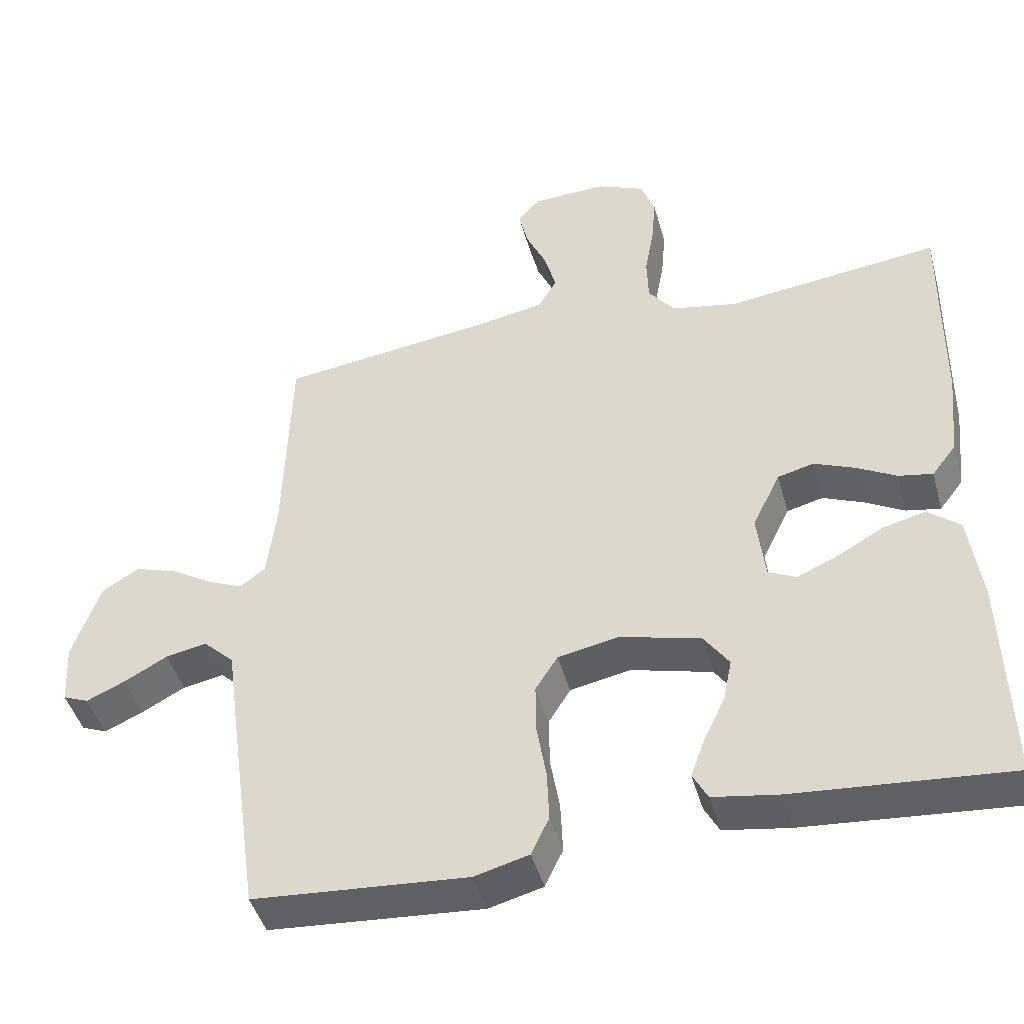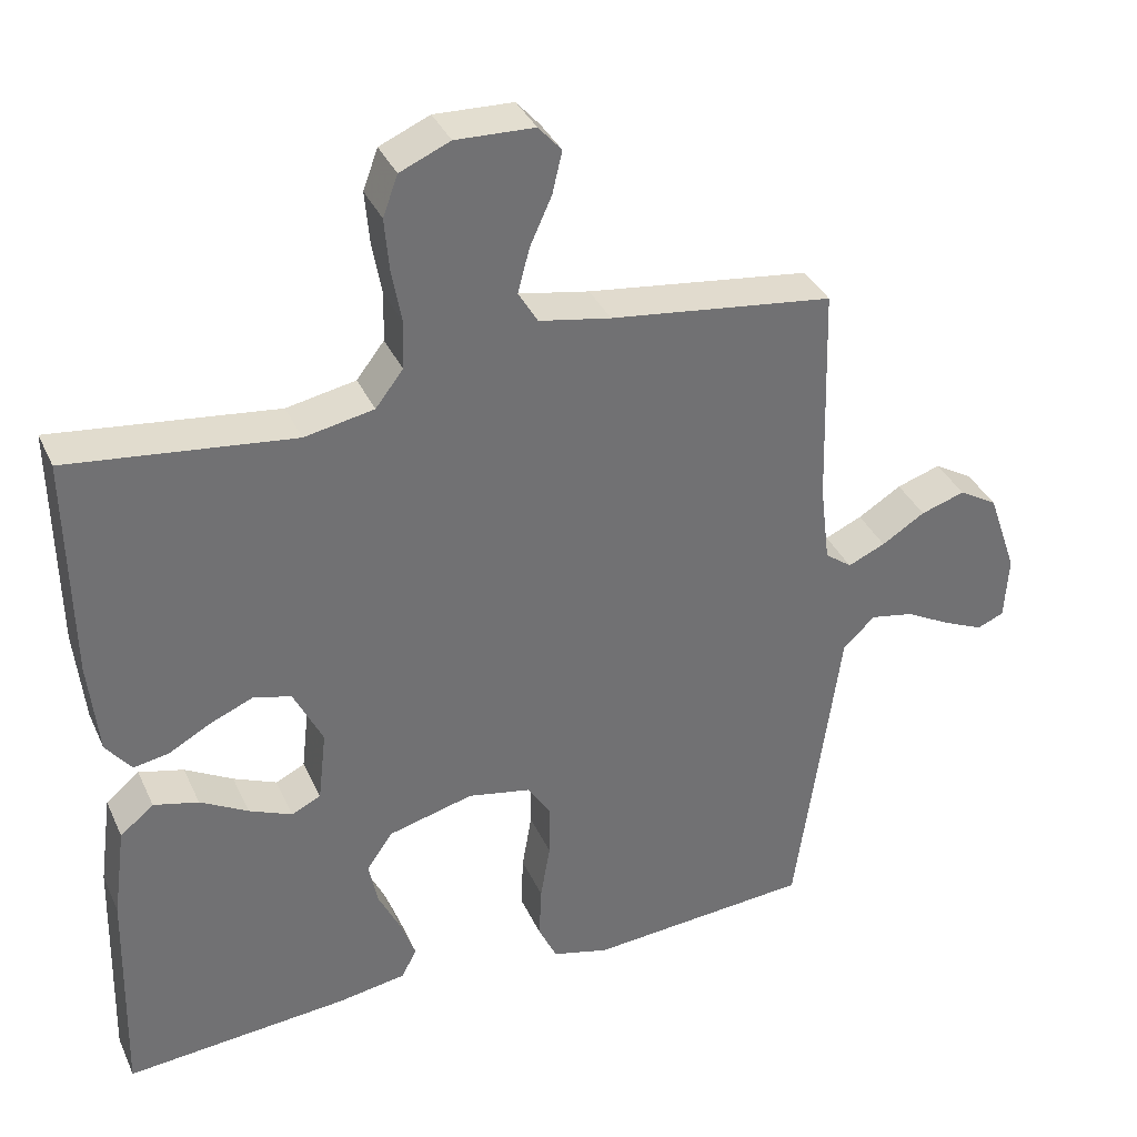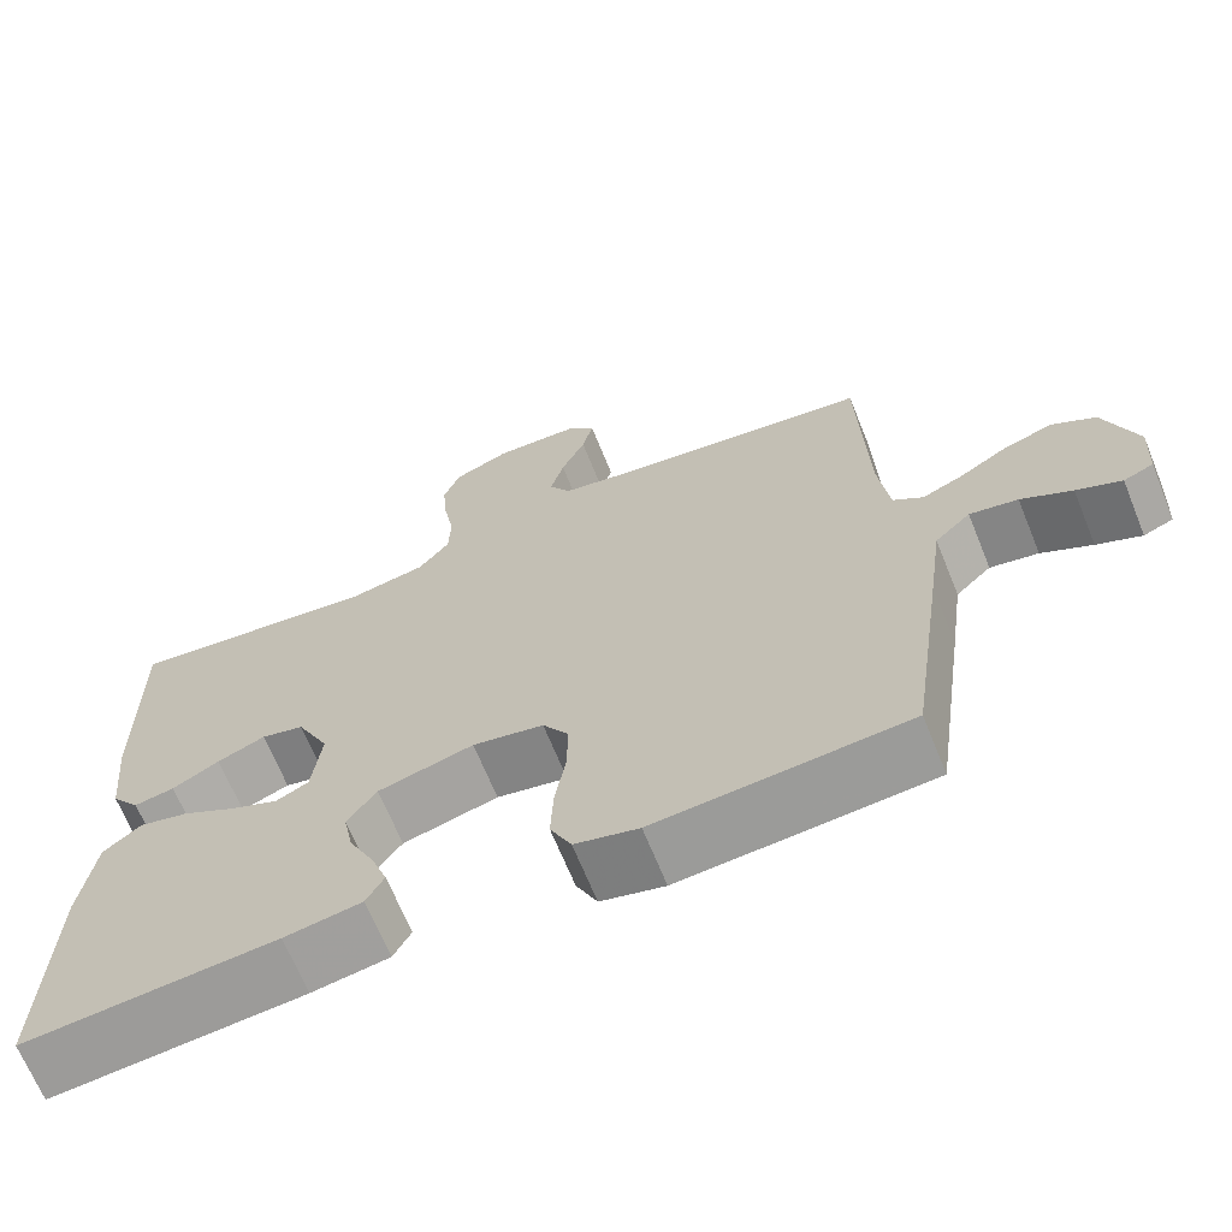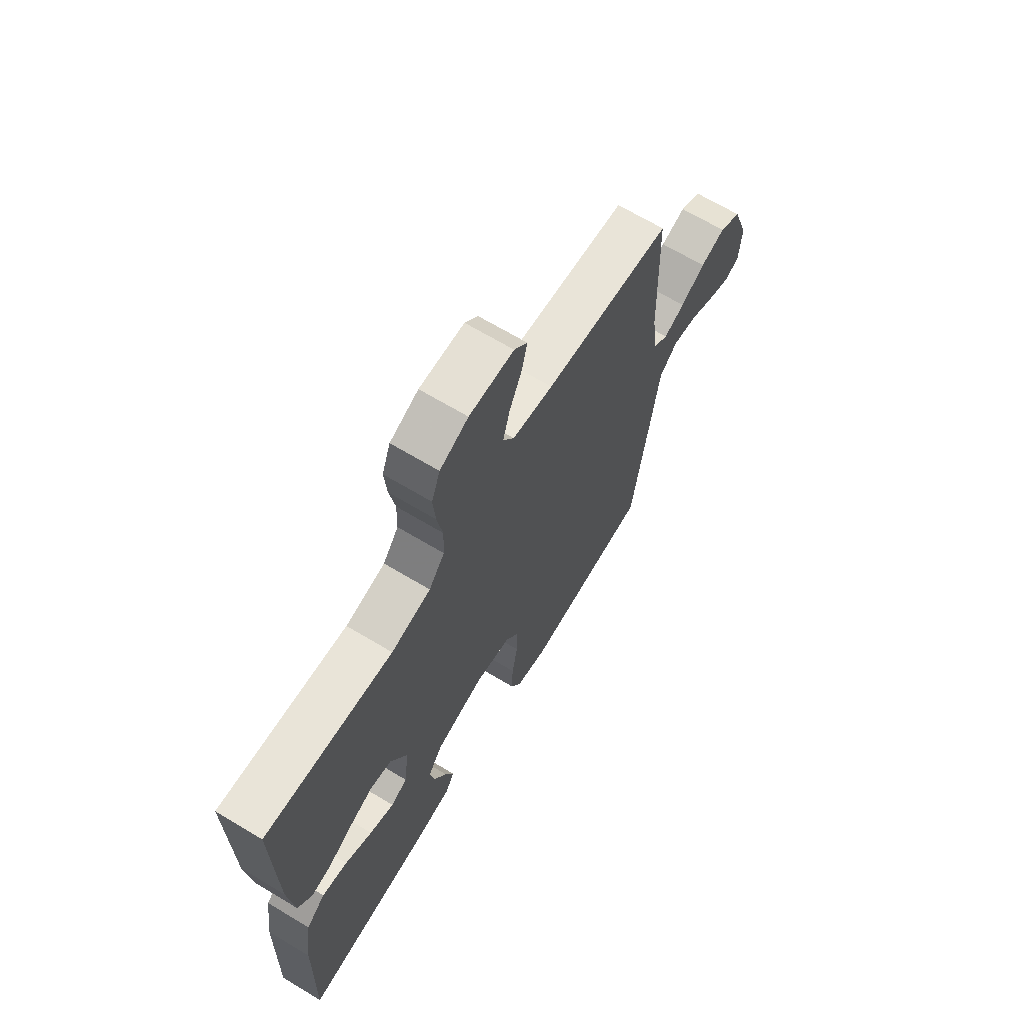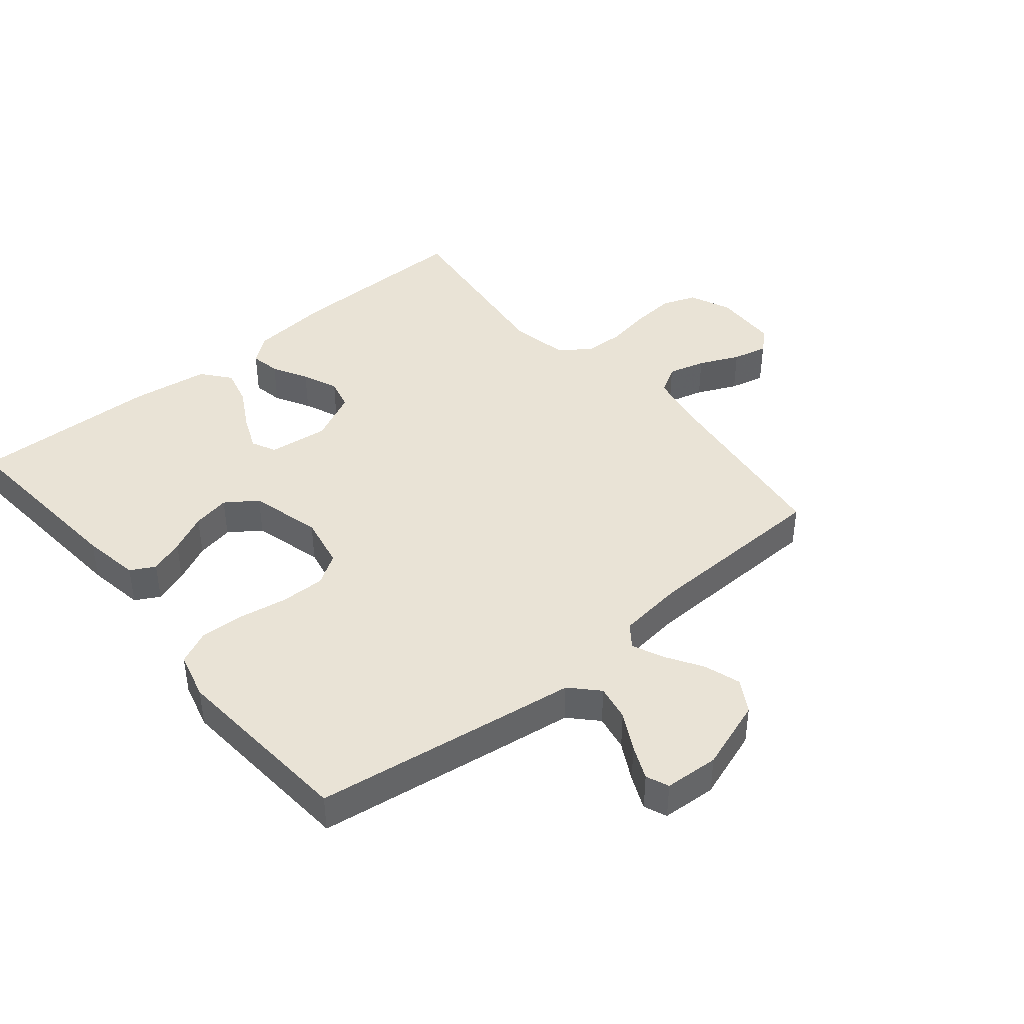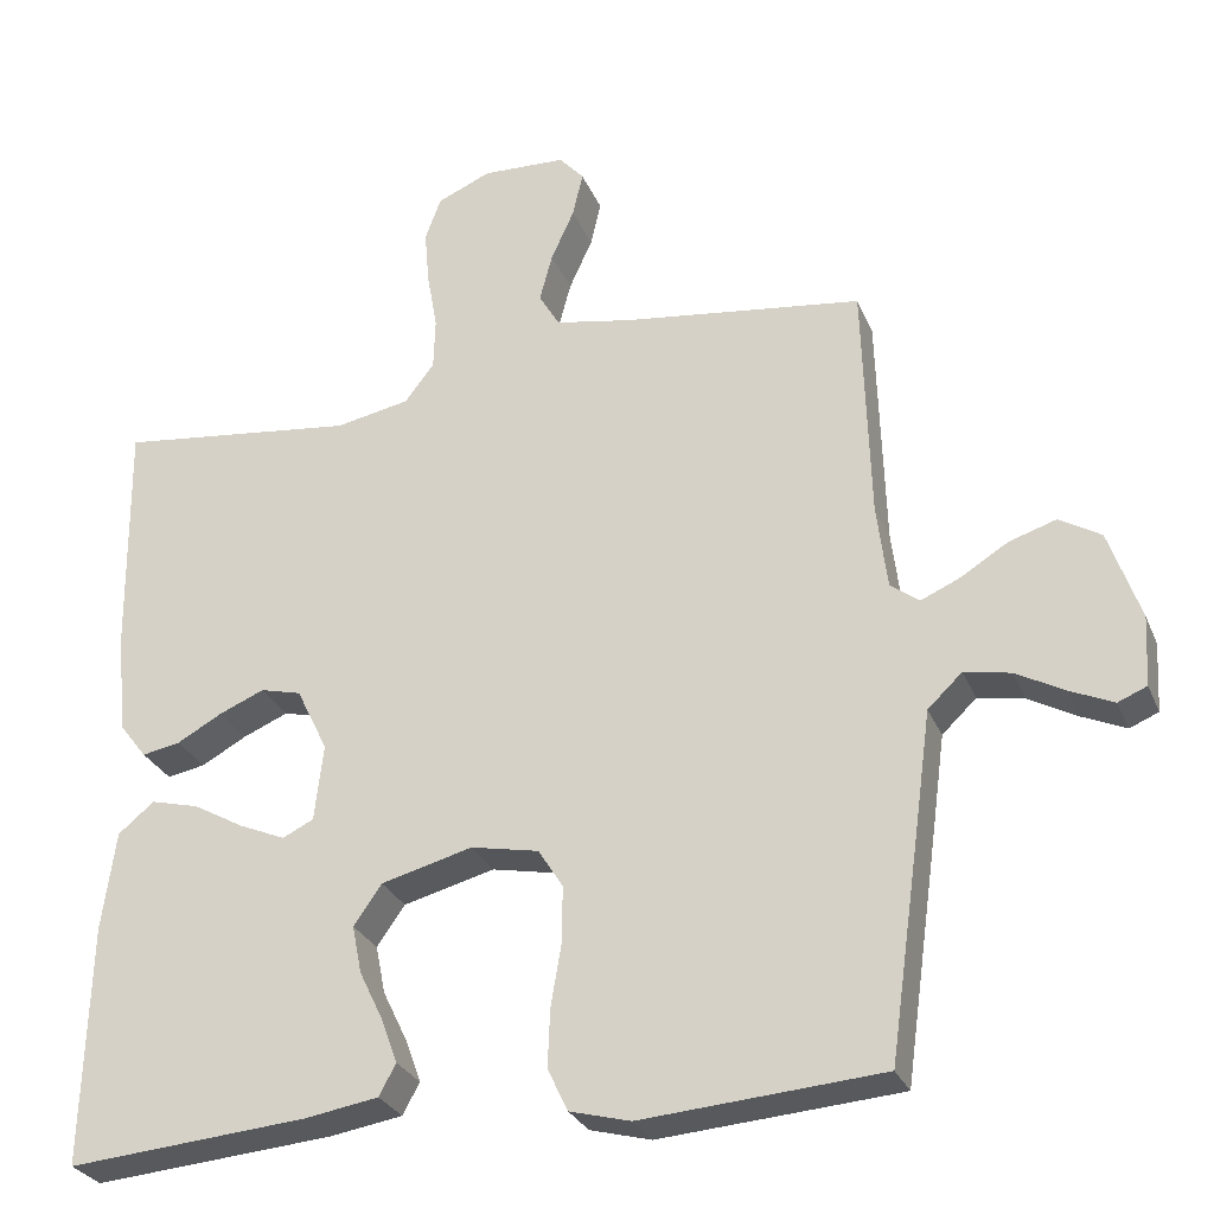
<metadata>
{"format":"obj","ext":"obj","renderer":"f3d","projection":"perspective","resolution":1024,"background":"white","views":[{"elev":-44.9,"azim":15.3,"up":"+Z"},{"elev":36.0,"azim":157.7,"up":"+Z"},{"elev":-67.6,"azim":-157.9,"up":"+Z"},{"elev":67.7,"azim":121.0,"up":"+Z"},{"elev":42.0,"azim":-129.7,"up":"+Y"},{"elev":-28.3,"azim":-160.4,"up":"+Z"}]}
</metadata>
<code>
v -0.5 0.07 -0.5
v -0.542 0.07 -0.2
v -0.559 0.07 -0.075
v -0.602 0.07 -0.034
v -0.66 0.07 -0.045
v -0.721 0.07 -0.078
v -0.775 0.07 -0.102
v -0.811 0.07 -0.087
v -0.816 0.07 0
v -0.777 0.07 0.113
v -0.725 0.07 0.144
v -0.666 0.07 0.125
v -0.608 0.07 0.089
v -0.558 0.07 0.067
v -0.522 0.07 0.094
v -0.509 0.07 0.2
v -0.5 0.07 0.5
v -0.2 0.07 0.539
v -0.104 0.07 0.557
v -0.078 0.07 0.601
v -0.094 0.07 0.661
v -0.123 0.07 0.725
v -0.136 0.07 0.781
v -0.105 0.07 0.816
v 0 0.07 0.82
v 0.067 0.07 0.791
v 0.087 0.07 0.737
v 0.081 0.07 0.668
v 0.068 0.07 0.595
v 0.07 0.07 0.53
v 0.107 0.07 0.482
v 0.2 0.07 0.464
v 0.5 0.07 0.5
v 0.496 0.07 0.2
v 0.483 0.07 0.073
v 0.449 0.07 0.029
v 0.401 0.07 0.038
v 0.345 0.07 0.069
v 0.288 0.07 0.093
v 0.237 0.07 0.08
v 0.198 0.07 0
v 0.209 0.07 -0.096
v 0.248 0.07 -0.115
v 0.306 0.07 -0.09
v 0.37 0.07 -0.054
v 0.43 0.07 -0.039
v 0.475 0.07 -0.076
v 0.492 0.07 -0.2
v 0.5 0.07 -0.5
v 0.2 0.07 -0.475
v 0.108 0.07 -0.46
v 0.087 0.07 -0.421
v 0.107 0.07 -0.366
v 0.137 0.07 -0.304
v 0.149 0.07 -0.244
v 0.114 0.07 -0.194
v 0 0.07 -0.164
v -0.085 0.07 -0.181
v -0.116 0.07 -0.23
v -0.115 0.07 -0.301
v -0.102 0.07 -0.378
v -0.099 0.07 -0.45
v -0.124 0.07 -0.503
v -0.2 0.07 -0.523
v -0.5 0 -0.5
v -0.542 0 -0.2
v -0.559 0 -0.075
v -0.602 0 -0.034
v -0.66 0 -0.045
v -0.721 0 -0.078
v -0.775 0 -0.102
v -0.811 0 -0.087
v -0.816 0 0
v -0.777 0 0.113
v -0.725 0 0.144
v -0.666 0 0.125
v -0.608 0 0.089
v -0.558 0 0.067
v -0.522 0 0.094
v -0.509 0 0.2
v -0.5 0 0.5
v -0.2 0 0.539
v -0.104 0 0.557
v -0.078 0 0.601
v -0.094 0 0.661
v -0.123 0 0.725
v -0.136 0 0.781
v -0.105 0 0.816
v 0 0 0.82
v 0.067 0 0.791
v 0.087 0 0.737
v 0.081 0 0.668
v 0.068 0 0.595
v 0.07 0 0.53
v 0.107 0 0.482
v 0.2 0 0.464
v 0.5 0 0.5
v 0.496 0 0.2
v 0.483 0 0.073
v 0.449 0 0.029
v 0.401 0 0.038
v 0.345 0 0.069
v 0.288 0 0.093
v 0.237 0 0.08
v 0.198 0 0
v 0.209 0 -0.096
v 0.248 0 -0.115
v 0.306 0 -0.09
v 0.37 0 -0.054
v 0.43 0 -0.039
v 0.475 0 -0.076
v 0.492 0 -0.2
v 0.5 0 -0.5
v 0.2 0 -0.475
v 0.108 0 -0.46
v 0.087 0 -0.421
v 0.107 0 -0.366
v 0.137 0 -0.304
v 0.149 0 -0.244
v 0.114 0 -0.194
v 0 0 -0.164
v -0.085 0 -0.181
v -0.116 0 -0.23
v -0.115 0 -0.301
v -0.102 0 -0.378
v -0.099 0 -0.45
v -0.124 0 -0.503
v -0.2 0 -0.523
f 60 61 62 63
f 59 60 63 64
f 51 52 53 54
f 51 54 55
f 50 51 55
f 49 50 55
f 48 49 55 56
f 44 45 46 47
f 43 44 47 48
f 35 36 37 38
f 35 38 39
f 32 33 34 35
f 31 32 35 39
f 30 31 39 40
f 26 27 28 29
f 24 25 26 29
f 24 29 30
f 21 22 23 24
f 20 21 24 30
f 19 20 30 40
f 16 17 18
f 15 16 18 19
f 10 11 12 13
f 10 13 14
f 9 10 14
f 8 9 14
f 5 6 7 8
f 5 8 14
f 4 5 14 15
f 64 1 2 3
f 59 64 3
f 58 59 3 4
f 57 58 4 15
f 43 48 56 57
f 42 43 57 15
f 41 42 15 19
f 19 40 41
f 127 126 125 124
f 128 127 124 123
f 118 117 116 115
f 119 118 115
f 119 115 114
f 119 114 113
f 120 119 113 112
f 111 110 109 108
f 112 111 108 107
f 102 101 100 99
f 103 102 99
f 99 98 97 96
f 103 99 96 95
f 104 103 95 94
f 93 92 91 90
f 93 90 89 88
f 94 93 88
f 88 87 86 85
f 94 88 85 84
f 104 94 84 83
f 82 81 80
f 83 82 80 79
f 77 76 75 74
f 78 77 74
f 78 74 73
f 78 73 72
f 72 71 70 69
f 78 72 69
f 79 78 69 68
f 67 66 65 128
f 67 128 123
f 68 67 123 122
f 79 68 122 121
f 121 120 112 107
f 79 121 107 106
f 83 79 106 105
f 105 104 83
f 1 65 66 2
f 2 66 67 3
f 3 67 68 4
f 4 68 69 5
f 5 69 70 6
f 6 70 71 7
f 7 71 72 8
f 8 72 73 9
f 9 73 74 10
f 10 74 75 11
f 11 75 76 12
f 12 76 77 13
f 13 77 78 14
f 14 78 79 15
f 15 79 80 16
f 16 80 81 17
f 17 81 82 18
f 18 82 83 19
f 19 83 84 20
f 20 84 85 21
f 21 85 86 22
f 22 86 87 23
f 23 87 88 24
f 24 88 89 25
f 25 89 90 26
f 26 90 91 27
f 27 91 92 28
f 28 92 93 29
f 29 93 94 30
f 30 94 95 31
f 31 95 96 32
f 32 96 97 33
f 33 97 98 34
f 34 98 99 35
f 35 99 100 36
f 36 100 101 37
f 37 101 102 38
f 38 102 103 39
f 39 103 104 40
f 40 104 105 41
f 41 105 106 42
f 42 106 107 43
f 43 107 108 44
f 44 108 109 45
f 45 109 110 46
f 46 110 111 47
f 47 111 112 48
f 48 112 113 49
f 49 113 114 50
f 50 114 115 51
f 51 115 116 52
f 52 116 117 53
f 53 117 118 54
f 54 118 119 55
f 55 119 120 56
f 56 120 121 57
f 57 121 122 58
f 58 122 123 59
f 59 123 124 60
f 60 124 125 61
f 61 125 126 62
f 62 126 127 63
f 63 127 128 64
f 64 128 65 1

</code>
